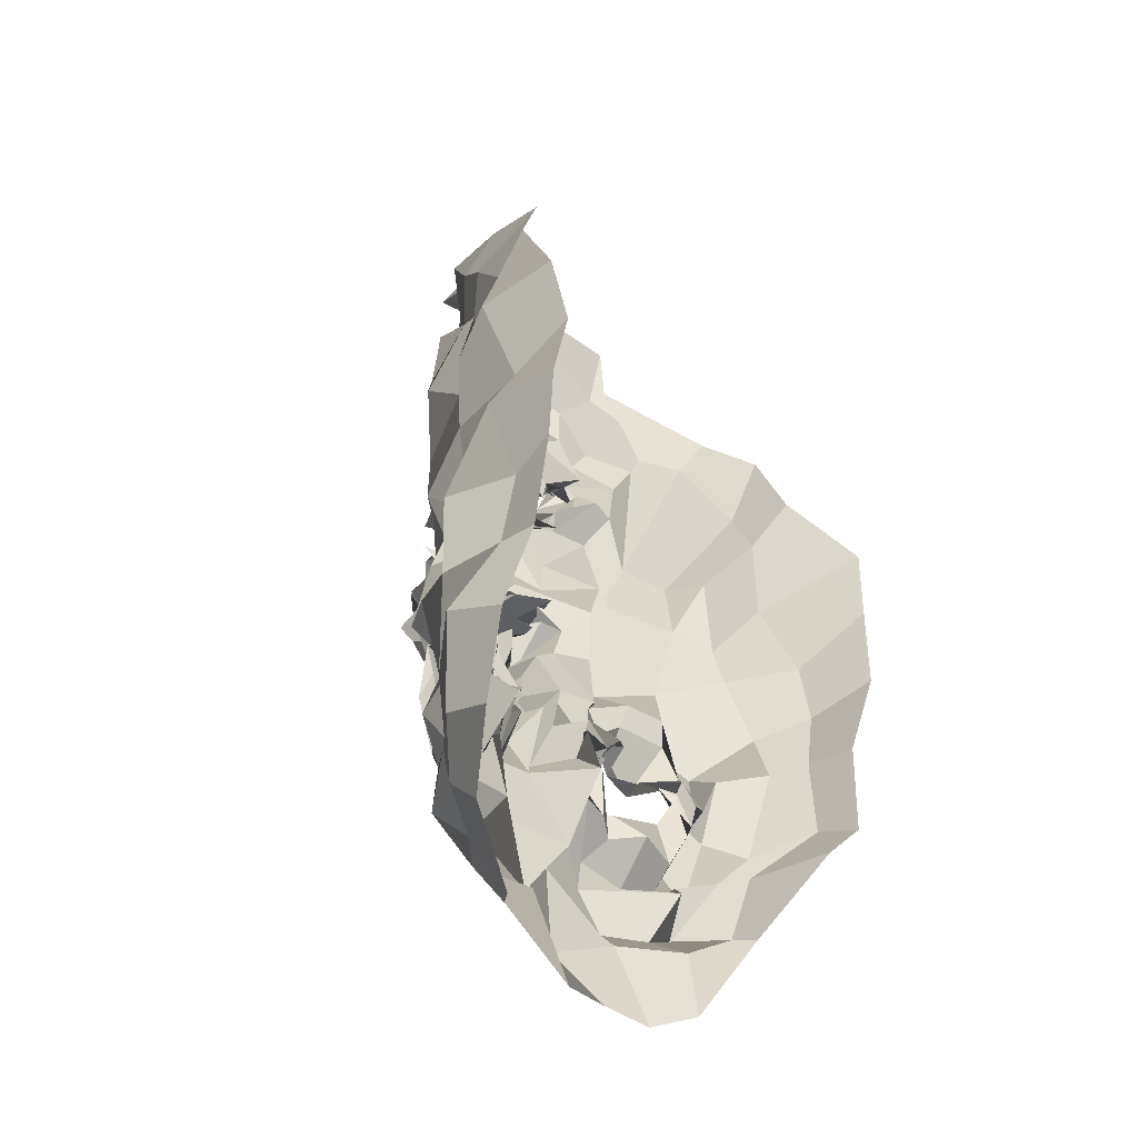
<metadata>
{"format":"obj","ext":"obj","renderer":"f3d","projection":"perspective","resolution":1024,"background":"white","views":[{"elev":-48.4,"azim":-57.3,"up":"+Y"}]}
</metadata>
<code>
o face_face.002
v 0.5012 0.5221 -0.04369
v 0.4977 0.4615 -0.04902
v 0.5006 0.4921 -0.03987
v 0.4917 0.4154 -0.03442
v 0.5154 0.4618 -0.06417
v 0.509 0.4303 -0.05001
v 0.5136 0.368 -0.02993
v 0.4289 0.3635 0.01473
v 0.503 0.3334 -0.02702
v 0.5243 0.2928 -0.01184
v 0.5278 0.2364 0.00807
v 0.5118 0.5254 -0.03841
v 0.497 0.5323 -0.02335
v 0.5045 0.5375 -0.02512
v 0.4997 0.5605 -0.02474
v 0.5106 0.5714 -0.02555
v 0.4977 0.5748 -0.02696
v 0.5012 0.5889 -0.02273
v 0.4959 0.6087 -0.005316
v 0.5084 0.4707 -0.05351
v 0.4916 0.4694 -0.03314
v 0.3931 0.3069 0.06414
v 0.4558 0.386 0.002632
v 0.4521 0.3796 -0.000294
v 0.4328 0.3769 0.01411
v 0.4381 0.3726 0.01977
v 0.4671 0.3814 0.01031
v 0.4523 0.3384 0.01541
v 0.4596 0.3441 0.008409
v 0.4296 0.3234 -0.001768
v 0.4245 0.3457 0.004998
v 0.4036 0.3827 0.02813
v 0.4536 0.6265 0.003327
v 0.4221 0.3593 0.01464
v 0.3861 0.3718 0.07369
v 0.407 0.3677 0.04369
v 0.4472 0.4542 -0.01041
v 0.4956 0.509 -0.03118
v 0.4914 0.5271 -0.03898
v 0.4694 0.5118 -0.0296
v 0.4616 0.5319 -0.02355
v 0.483 0.5368 -0.02679
v 0.4709 0.5323 -0.02234
v 0.448 0.5548 -0.01062
v 0.4965 0.4632 -0.06832
v 0.4994 0.4526 -0.06241
v 0.42 0.3228 0.02317
v 0.473 0.4167 -0.009949
v 0.4678 0.4628 -0.03329
v 0.475 0.4413 -0.01821
v 0.4133 0.4519 0.008197
v 0.5018 0.4194 -0.04897
v 0.442 0.2925 0.00092
v 0.4203 0.301 0.007795
v 0.4065 0.273 0.04886
v 0.4967 0.3217 -0.003284
v 0.4762 0.3295 -0.002859
v 0.4438 0.5473 -0.004791
v 0.3768 0.5323 0.08009
v 0.4725 0.4565 -0.02806
v 0.4954 0.4766 -0.009099
v 0.4561 0.5412 -0.00923
v 0.4652 0.547 -0.008324
v 0.4247 0.2874 0.01609
v 0.472 0.4675 -0.02644
v 0.4703 0.3155 -0.006395
v 0.4547 0.2834 -0.01078
v 0.4671 0.2372 0.01885
v 0.4127 0.2856 0.0254
v 0.466 0.2739 -5.6e-05
v 0.4142 0.3115 0.01961
v 0.3945 0.3206 0.0364
v 0.4889 0.5203 -0.05201
v 0.4841 0.538 -0.02619
v 0.4712 0.5272 -0.01498
v 0.4908 0.4873 -0.02878
v 0.4578 0.556 -0.008438
v 0.4525 0.5542 -0.009083
v 0.4699 0.5429 -0.005311
v 0.4896 0.4661 -0.04186
v 0.4872 0.5346 -0.03047
v 0.4871 0.5401 -0.01428
v 0.4824 0.5261 -0.01376
v 0.4775 0.6032 -0.01387
v 0.4796 0.586 -0.01346
v 0.4803 0.5829 -0.02452
v 0.4871 0.5703 -0.0192
v 0.4872 0.5626 -0.01602
v 0.472 0.5533 -0.006001
v 0.4754 0.5492 -0.0193
v 0.4742 0.5671 -0.01734
v 0.4562 0.5689 -0.02438
v 0.4588 0.5181 -0.02219
v 0.3731 0.4389 0.1067
v 0.5045 0.4869 -0.0364
v 0.4612 0.5449 -0.001932
v 0.4612 0.5548 -0.0069
v 0.487 0.4774 -0.03019
v 0.4669 0.479 -0.01729
v 0.4929 0.4797 -0.04571
v 0.4576 0.421 -0.01445
v 0.4454 0.4303 0.001896
v 0.4647 0.4701 -0.03229
v 0.429 0.2512 0.02975
v 0.4384 0.2767 0.009628
v 0.431 0.2894 0.01104
v 0.4708 0.5801 0.01448
v 0.4893 0.3025 -0.01457
v 0.4789 0.2713 -0.007117
v 0.486 0.2523 0.004258
v 0.4316 0.3757 0.02397
v 0.4063 0.3942 0.03597
v 0.4661 0.3763 0.01048
v 0.4113 0.3445 0.006214
v 0.4788 0.4036 -0.000763
v 0.4801 0.4552 -0.04227
v 0.3914 0.4014 0.04333
v 0.4011 0.4098 0.01756
v 0.4185 0.4185 0.007968
v 0.4434 0.4095 -0.00221
v 0.4587 0.4125 -0.01089
v 0.4764 0.3912 -0.001173
v 0.5095 0.3842 -0.005554
v 0.3926 0.4335 0.03902
v 0.4003 0.3421 0.01917
v 0.5065 0.4712 -0.04709
v 0.4677 0.4258 -0.01513
v 0.3725 0.3674 0.09841
v 0.4862 0.3805 -0.01235
v 0.4721 0.4597 -0.01917
v 0.4139 0.3571 0.01021
v 0.4809 0.4403 -0.0304
v 0.3719 0.4862 0.09904
v 0.4823 0.3635 0.01229
v 0.4821 0.4342 -0.04599
v 0.4028 0.5683 0.02905
v 0.4035 0.593 0.04453
v 0.3835 0.4349 0.07386
v 0.3932 0.5478 0.04385
v 0.3886 0.3381 0.06562
v 0.4456 0.6339 -0.01682
v 0.5038 0.4678 -0.0373
v 0.4705 0.4405 -0.002709
v 0.3837 0.3766 0.04008
v 0.4458 0.3725 0.003743
v 0.4549 0.3722 0.006421
v 0.4696 0.5542 -0.004959
v 0.3895 0.4789 0.03861
v 0.4612 0.669 0.005416
v 0.4331 0.6293 0.02037
v 0.423 0.6088 0.03768
v 0.5134 0.2817 -0.000631
v 0.4812 0.6706 0.007509
v 0.4554 0.3752 0.006836
v 0.4783 0.3595 0.009539
v 0.4786 0.3704 -0.00049
v 0.3936 0.3434 0.03408
v 0.476 0.357 0.01573
v 0.4501 0.3566 0.008478
v 0.4463 0.3501 0.00584
v 0.4326 0.356 0.01381
v 0.4297 0.3591 0.01449
v 0.3875 0.3371 0.08223
v 0.4275 0.3636 0.02889
v 0.5056 0.4969 -0.03885
v 0.4752 0.4968 -0.02458
v 0.4794 0.4713 -0.03164
v 0.4885 0.4965 -0.04152
v 0.5073 0.3561 -0.01485
v 0.4141 0.6011 0.01371
v 0.4337 0.6183 0.02457
v 0.4556 0.6448 -0.01587
v 0.3871 0.5646 0.08024
v 0.4818 0.3652 0.0134
v 0.4744 0.4081 -0.02413
v 0.492 0.6609 -0.001513
v 0.4479 0.6488 0.02179
v 0.3745 0.4847 0.06106
v 0.4792 0.5639 -0.02088
v 0.4817 0.573 -0.02503
v 0.4759 0.566 -0.01699
v 0.4636 0.586 -0.0225
v 0.4665 0.5936 -0.01974
v 0.4685 0.537 -0.02381
v 0.4611 0.5445 -0.01583
v 0.4641 0.5407 -0.01162
v 0.4533 0.5122 -0.009993
v 0.4126 0.4905 0.02268
v 0.4963 0.3793 -0.02418
v 0.4919 0.3548 -0.004641
v 0.4821 0.3736 0.004418
v 0.467 0.5505 -0.000289
v 0.4033 0.5303 0.03567
v 0.4987 0.3472 -0.01158
v 0.4527 0.5999 -0.01406
v 0.5085 0.4024 -0.04248
v 0.4902 0.3957 -0.03923
v 0.5018 0.3931 -0.04284
v 0.4787 0.4311 -0.0209
v 0.49 0.6454 -0.01766
v 0.5021 0.6218 -0.01173
v 0.4724 0.6161 -0.01661
v 0.4309 0.5774 -0.005031
v 0.4507 0.4737 -0.01864
v 0.4468 0.588 0.000382
v 0.4306 0.4775 -0.000148
v 0.4441 0.5014 0.000266
v 0.4135 0.5077 0.003681
v 0.4707 0.6416 -0.009977
v 0.4761 0.4279 -0.01704
v 0.4327 0.5803 0.005954
v 0.4373 0.6078 0.004267
v 0.4266 0.5357 -0.004929
v 0.3896 0.4978 0.0463
v 0.4147 0.5484 0.02151
v 0.3843 0.5182 0.06199
v 0.4441 0.5097 -0.000471
v 0.4829 0.412 -0.02064
v 0.4796 0.4625 -0.04993
v 0.4784 0.4684 -0.0331
v 0.5038 0.4487 -0.04327
v 0.4829 0.3455 -0.002238
v 0.4731 0.3255 -0.005566
v 0.4451 0.3058 -0.005245
v 0.4442 0.3235 -0.004719
v 0.424 0.3288 0.01579
v 0.4054 0.3684 0.01863
v 0.3722 0.4069 0.06876
v 0.4165 0.3923 0.01855
v 0.4311 0.3957 0.002361
v 0.4521 0.404 0.008956
v 0.4642 0.3847 0.009283
v 0.4678 0.3897 0.009652
v 0.4812 0.3811 -0.005369
v 0.37 0.4034 0.1019
v 0.4707 0.4735 -0.02546
v 0.4874 0.4229 -0.0261
v 0.4892 0.462 -0.05175
v 0.4983 0.4744 -0.05387
v 0.4858 0.47 -0.05513
v 0.4759 0.4783 -0.03152
v 0.4974 0.4633 -0.06084
v 0.4916 0.4772 -0.03999
v 0.4853 0.372 0.004312
v 0.4852 0.3721 -0.003228
v 0.4971 0.3788 -0.000627
v 0.4364 0.355 0.01029
v 0.4435 0.3456 0.01817
v 0.519 0.4095 -0.04077
v 0.5919 0.388 0.02914
v 0.508 0.4739 -0.03523
v 0.6166 0.3348 0.08848
v 0.562 0.393 0.01587
v 0.5679 0.3955 0.00371
v 0.5871 0.3884 0.001633
v 0.5976 0.3947 0.02595
v 0.5472 0.3816 0.0231
v 0.5748 0.3464 0.01927
v 0.5656 0.3448 0.004601
v 0.5929 0.3427 0.02009
v 0.5967 0.3587 0.02766
v 0.6107 0.3982 0.02288
v 0.5385 0.6329 -0.004964
v 0.5908 0.381 0.02655
v 0.6281 0.4028 0.07744
v 0.6021 0.3893 0.0415
v 0.5599 0.4587 -0.001081
v 0.5253 0.526 -0.02704
v 0.509 0.5419 -0.03308
v 0.5308 0.5284 -0.0256
v 0.5316 0.5438 -0.02089
v 0.5193 0.5411 -0.03228
v 0.5357 0.5472 -0.02464
v 0.5319 0.5714 -0.01268
v 0.5149 0.4663 -0.06592
v 0.5175 0.4565 -0.06799
v 0.6086 0.3319 0.01686
v 0.532 0.4211 -0.007841
v 0.535 0.4613 -0.02959
v 0.5496 0.457 -0.04074
v 0.5935 0.4536 0.01579
v 0.5174 0.4305 -0.06096
v 0.5937 0.3241 0.02506
v 0.5956 0.33 0.02077
v 0.6187 0.3047 0.04844
v 0.5466 0.3311 -0.004058
v 0.5503 0.3434 0.01186
v 0.5457 0.5537 0.01297
v 0.6019 0.5573 0.09298
v 0.5415 0.478 -0.0271
v 0.5131 0.4681 -0.024
v 0.5405 0.5523 0.001909
v 0.5452 0.5641 0.00083
v 0.6112 0.3148 0.007402
v 0.5427 0.4853 -0.03454
v 0.5658 0.3233 -0.01201
v 0.5809 0.3067 -0.009488
v 0.5784 0.2452 0.01545
v 0.6221 0.3133 0.03373
v 0.5692 0.2866 0.00473
v 0.6104 0.3371 0.03495
v 0.6188 0.3404 0.04681
v 0.5161 0.5332 -0.03399
v 0.5254 0.5312 -0.02639
v 0.5402 0.5474 -0.01408
v 0.5332 0.4781 -0.03824
v 0.5401 0.5586 0.003803
v 0.5327 0.5634 -0.007168
v 0.5302 0.5497 -0.01269
v 0.5319 0.4718 -0.0442
v 0.5345 0.5337 -0.003761
v 0.5179 0.5351 -0.03104
v 0.5066 0.5342 -0.03342
v 0.5145 0.6069 -0.007316
v 0.5094 0.5832 -0.01791
v 0.5161 0.5815 -0.02622
v 0.504 0.574 -0.02789
v 0.5056 0.5594 -0.02429
v 0.5182 0.566 -0.01662
v 0.5222 0.5455 -0.004174
v 0.5323 0.5695 -0.009119
v 0.5393 0.5749 -0.02735
v 0.5475 0.5272 -0.02029
v 0.6274 0.4852 0.1162
v 0.5307 0.5538 -0.002655
v 0.5373 0.5714 -0.0107
v 0.5191 0.484 -0.02243
v 0.522 0.4893 -0.01982
v 0.5215 0.4809 -0.01861
v 0.5592 0.4271 0.001936
v 0.5679 0.4413 -0.003791
v 0.5367 0.4724 -0.01406
v 0.6024 0.2618 0.02582
v 0.5953 0.291 0.02597
v 0.5907 0.3013 0.009137
v 0.5529 0.589 -0.000782
v 0.5408 0.3177 -0.01225
v 0.5508 0.2795 -0.01573
v 0.5562 0.2461 0.006518
v 0.5975 0.3919 0.02216
v 0.6165 0.4126 0.0195
v 0.543 0.3756 0.01878
v 0.5928 0.3701 0.02298
v 0.5266 0.407 0.004046
v 0.5388 0.4568 -0.03332
v 0.6207 0.4248 0.05356
v 0.5946 0.419 0.01048
v 0.5889 0.4289 0.02148
v 0.5693 0.427 0.01444
v 0.5532 0.4178 0.002447
v 0.5498 0.3888 0.004268
v 0.5199 0.3819 -0.02078
v 0.612 0.4625 0.0447
v 0.6148 0.3682 0.02518
v 0.506 0.4752 -0.05024
v 0.5305 0.4418 -0.01225
v 0.6194 0.3927 0.1045
v 0.5332 0.3935 -0.004346
v 0.5457 0.4699 -0.007677
v 0.604 0.3816 0.02922
v 0.536 0.4452 -0.03726
v 0.6257 0.5238 0.1183
v 0.5329 0.3802 0.01238
v 0.5311 0.4435 -0.05227
v 0.5778 0.5919 0.04484
v 0.587 0.6159 0.05467
v 0.6279 0.467 0.07788
v 0.602 0.565 0.06124
v 0.6287 0.361 0.0782
v 0.5454 0.6418 0.009883
v 0.5033 0.4749 -0.04363
v 0.5437 0.4549 -0.01106
v 0.6219 0.4002 0.05972
v 0.593 0.3898 0.01682
v 0.5658 0.3839 0.00407
v 0.5334 0.5612 0.001301
v 0.6149 0.4904 0.03774
v 0.5037 0.6707 0.007322
v 0.5506 0.6489 0.01599
v 0.5644 0.63 0.03494
v 0.5527 0.3926 0.006849
v 0.5559 0.3882 0.01002
v 0.5494 0.3684 0.000197
v 0.6189 0.3522 0.04692
v 0.5502 0.3821 0.01102
v 0.5634 0.3576 0.004925
v 0.5658 0.358 0.006924
v 0.5893 0.366 0.01612
v 0.5907 0.3784 0.02638
v 0.6325 0.3564 0.09675
v 0.5755 0.3814 0.01619
v 0.5437 0.5046 -0.01895
v 0.5432 0.4751 -0.01993
v 0.5132 0.5122 -0.03706
v 0.5735 0.6107 0.02278
v 0.551 0.6183 0.02477
v 0.5145 0.6596 0.004022
v 0.5914 0.5861 0.08243
v 0.5499 0.377 0.01306
v 0.5315 0.4085 -0.01843
v 0.5349 0.6602 0.02355
v 0.6158 0.5052 0.06472
v 0.5099 0.5611 -0.008218
v 0.5261 0.5676 -0.02145
v 0.5257 0.5823 -0.01404
v 0.5319 0.5852 -0.01589
v 0.5279 0.6005 -0.01171
v 0.5385 0.5509 -0.006091
v 0.5324 0.5439 -0.003731
v 0.5421 0.5422 -0.01049
v 0.5529 0.5352 0.000618
v 0.5976 0.497 0.02501
v 0.5236 0.3975 -0.003253
v 0.5445 0.3667 0.01449
v 0.5469 0.3587 0.005222
v 0.5332 0.5571 -0.0241
v 0.6016 0.5351 0.01934
v 0.5162 0.3513 -0.005259
v 0.5353 0.6053 -0.003079
v 0.5173 0.3989 -0.02091
v 0.5325 0.4347 -0.01867
v 0.518 0.6193 -0.01951
v 0.561 0.5796 0.01412
v 0.5556 0.4861 0.002822
v 0.5493 0.598 -0.004188
v 0.5704 0.4813 0.009208
v 0.5591 0.505 0.005669
v 0.5731 0.5111 -0.003489
v 0.5146 0.6452 -0.01751
v 0.5318 0.4441 -0.02923
v 0.5683 0.5967 0.02075
v 0.5548 0.6097 0.001228
v 0.5665 0.5647 0.007998
v 0.6034 0.5279 0.04131
v 0.5881 0.548 0.002311
v 0.602 0.5383 0.07142
v 0.5576 0.5309 -0.01798
v 0.5321 0.4241 -0.03108
v 0.5288 0.4712 -0.06414
v 0.5323 0.478 -0.02783
v 0.5304 0.447 -0.04919
v 0.5425 0.3497 0.008582
v 0.5575 0.3299 -0.004879
v 0.5851 0.3324 -0.001409
v 0.6018 0.3341 0.002361
v 0.6021 0.349 0.009
v 0.6052 0.3783 0.03228
v 0.6284 0.4315 0.0814
v 0.606 0.4062 0.01928
v 0.5923 0.4156 0.01923
v 0.5667 0.4123 0.01121
v 0.5507 0.3954 0.009258
v 0.541 0.392 0.004009
v 0.5392 0.3941 0.01149
v 0.6299 0.4411 0.114
v 0.5345 0.4856 -0.02906
v 0.5192 0.4176 -0.03227
v 0.5271 0.4589 -0.0497
v 0.511 0.461 -0.03468
v 0.5373 0.4747 -0.04617
v 0.534 0.4806 -0.006053
v 0.5189 0.4764 -0.05072
v 0.5117 0.4815 -0.04452
v 0.531 0.3785 0.01568
v 0.5324 0.366 0.008837
v 0.532 0.3731 -0.01602
v 0.5867 0.3852 0.01918
v 0.596 0.3625 0.03053
v 0.4548 0.3688 0.01124
v 0.4555 0.3617 0.0083
v 0.4465 0.3414 0.01942
v 0.4293 0.3559 0.01712
v 0.4496 0.3696 0.01087
v 0.5706 0.3694 0.00448
v 0.5803 0.3805 0.01301
v 0.5747 0.358 0.01516
v 0.5489 0.3706 0.01332
v 0.5782 0.3854 0.016
f 338 339 11 152
f 300 298 339 338
f 334 333 298 300
f 285 333 334 299
f 302 252 285 299
f 369 390 252 302
f 265 357 390 369
f 448 455 357 265
f 367 324 455 448
f 402 362 324 367
f 436 289 362 402
f 368 398 289 436
f 110 109 152 11
f 68 70 109 110
f 104 105 70 68
f 368 365 366 398
f 395 380 366 365
f 396 379 380 395
f 370 401 379 396
f 397 378 401 370
f 176 153 378 397
f 176 172 149 153
f 172 141 177 149
f 150 177 141 171
f 170 151 150 171
f 170 136 137 151
f 136 139 173 137
f 139 216 59 173
f 216 178 133 59
f 178 138 94 133
f 94 138 228 235
f 228 35 128 235
f 140 163 128 35
f 72 22 163 140
f 69 55 22 72
f 105 104 55 69
f 429 200 176 397
f 263 429 397 370
f 396 432 263 370
f 395 431 432 396
f 365 435 431 395
f 368 417 435 365
f 417 368 436 434
f 402 377 434 436
f 377 402 367 353
f 353 367 448 346
f 373 346 448 265
f 384 373 265 369
f 301 384 369 302
f 294 301 302 299
f 335 294 299 334
f 200 209 172 176
f 209 33 141 172
f 212 171 141 33
f 212 211 170 171
f 205 203 211 212
f 211 215 136 170
f 193 139 136 215
f 193 214 216 139
f 148 178 216 214
f 178 148 124 138
f 228 138 124 117
f 144 35 228 117
f 157 140 35 144
f 157 71 72 140
f 64 69 72 71
f 64 106 105 69
f 67 70 105 106
f 109 70 67 108
f 10 152 109 108
f 337 338 152 10
f 297 300 338 337
f 335 334 300 297
f 212 33 195 205
f 195 33 209 202
f 9 286 337 10
f 337 286 296 297
f 297 296 283 335
f 283 284 294 335
f 284 277 301 294
f 277 354 384 301
f 354 266 373 384
f 266 341 346 373
f 341 347 353 346
f 348 281 353 347
f 412 377 353 281
f 437 433 435 428
f 423 431 435 433
f 432 431 423 425
f 425 419 263 432
f 419 422 429 263
f 422 201 200 429
f 201 202 209 200
f 203 213 215 211
f 193 188 148 214
f 188 51 124 148
f 118 112 117 124
f 112 36 144 117
f 36 125 157 144
f 125 47 71 157
f 47 54 64 71
f 54 53 106 64
f 53 66 67 106
f 66 56 108 67
f 56 9 10 108
f 51 119 118 124
f 102 120 119 51
f 101 121 120 102
f 48 122 121 101
f 115 129 122 48
f 246 129 115 189
f 194 246 189 123
f 123 7 169 194
f 418 169 7 352
f 352 413 466 418
f 344 358 466 413
f 278 351 358 344
f 330 350 351 278
f 350 330 331 349
f 331 281 348 349
f 286 9 169 418
f 9 56 194 169
f 418 414 442 286
f 286 442 443 296
f 444 283 296 443
f 445 284 283 444
f 445 446 277 284
f 354 277 446 343
f 354 343 447 266
f 447 262 341 266
f 418 466 465 414
f 351 453 454 358
f 452 453 351 350
f 451 452 350 349
f 450 451 349 348
f 449 450 348 347
f 262 449 347 341
f 454 465 466 358
f 415 287 442 414
f 287 259 443 442
f 259 258 444 443
f 261 446 445 260
f 258 260 445 444
f 261 468 343 446
f 468 360 447 343
f 360 256 262 447
f 340 449 262 256
f 340 255 450 449
f 255 254 451 450
f 254 253 452 451
f 257 453 452 253
f 257 342 454 453
f 342 464 465 454
f 464 415 414 465
f 224 223 66 53
f 223 222 56 66
f 190 194 56 222
f 190 245 246 194
f 245 234 129 246
f 234 233 122 129
f 233 232 121 122
f 232 231 120 121
f 231 230 119 120
f 119 230 229 118
f 229 32 112 118
f 32 227 36 112
f 227 114 125 36
f 114 226 47 125
f 226 225 54 47
f 225 224 53 54
f 28 29 223 224
f 29 57 222 223
f 57 191 190 222
f 244 245 190 191
f 244 113 234 245
f 113 27 233 234
f 27 23 232 233
f 23 24 231 232
f 24 25 230 231
f 25 111 229 230
f 229 111 26 32
f 227 32 26 131
f 131 248 114 227
f 248 31 226 114
f 31 30 225 226
f 30 28 224 225
f 161 160 28 30
f 29 28 160 159
f 159 158 57 29
f 158 174 191 57
f 174 134 244 191
f 31 161 30
f 162 161 31 248
f 162 248 131 34 247
f 8 34 131 26
f 164 8 26 111
f 145 164 111 25
f 146 145 25 24
f 154 146 24 23
f 155 154 23 27
f 156 155 27 113
f 134 156 113 244
f 385 386 259 287
f 387 258 259 386
f 388 260 258 387
f 389 261 260 388
f 467 468 261 389
f 375 381 253 254
f 375 254 255 374
f 255 340 391 374
f 391 340 256 264 250
f 264 256 360 468
f 264 468 467
f 415 399 385 287
f 257 253 381 382
f 382 383 342 257
f 363 464 342 383
f 363 399 415 464
f 206 37 102 51
f 143 127 48 101
f 127 218 115 48
f 218 175 189 115
f 175 197 123 189
f 7 123 197 198
f 198 420 352 7
f 143 101 102 37
f 400 413 352 420
f 438 344 413 400
f 356 278 344 438
f 372 330 278 356
f 267 331 330 372
f 426 281 331 267
f 208 206 51 188
f 215 208 188 193
f 213 217 208 215
f 207 206 208 217
f 204 37 206 207
f 130 143 37 204
f 210 127 143 130
f 199 218 127 210
f 237 175 218 199
f 4 197 175 237
f 196 198 197 4
f 249 420 198 196
f 457 400 420 249
f 421 438 400 457
f 430 356 438 421
f 359 372 356 430
f 424 267 372 359
f 267 424 427 426
f 437 428 426 427
f 407 314 422 419
f 426 428 412 281
f 428 435 417 412
f 434 412 417
f 412 434 377
f 19 201 422 314
f 84 202 201 19
f 183 195 202 84
f 107 205 195 183
f 44 203 205 107
f 58 213 203 44
f 187 217 213 58
f 93 207 217 187
f 166 207 93
f 99 204 207 166
f 425 336 407 419
f 423 274 336 425
f 433 288 274 423
f 411 410 288 433
f 433 437 411
f 427 323 411 437
f 427 392 323
f 424 328 392 427
f 196 4 52 6
f 282 249 196 6
f 364 457 249 282
f 361 421 457 364
f 280 430 421 361
f 430 280 359
f 328 424 359
f 359 332 295 328
f 332 359 280
f 280 279 295 332
f 279 280 361 345
f 441 345 361 364
f 276 441 364 282
f 5 276 282 6
f 52 46 5 6
f 237 135 52 4
f 199 132 135 237
f 210 50 132 199
f 130 50 210
f 52 135 221 46
f 132 116 221 135
f 49 116 132 50
f 103 50 130
f 65 49 50 103
f 130 99 65 103
f 204 99 130
f 2 275 276 5
f 46 45 2 5
f 458 441 276 275
f 458 439 345 441
f 279 345 439 440
f 279 440 456 295
f 238 45 46 221
f 219 238 221 116
f 220 219 116 49
f 236 220 49 65
f 241 236 65 99
f 2 45 126 20
f 275 2 20 355
f 462 458 275 355
f 459 460 458 462
f 355 20 95 371
f 95 3 327 371
f 95 20 126 142
f 3 95 142 98
f 371 463 462 355
f 463 371 327 329
f 40 166 93 41
f 166 40 38 168
f 165 168 38 1
f 268 394 165 1
f 392 394 268 270
f 323 392 270 271
f 411 323 271 410
f 314 407 406 315
f 406 407 336 322
f 376 322 336 274
f 292 376 274 288
f 409 292 288 410
f 305 409 410 271
f 304 305 271 270
f 303 304 270 268
f 12 303 268 1
f 1 38 73 12
f 73 38 40 74
f 42 74 75
f 75 74 40 41
f 73 74 42 39
f 13 12 73 39
f 303 12 13 269
f 272 304 303 269
f 273 305 304 272
f 408 409 305 273
f 307 292 409 408
f 307 376 292
f 321 322 376 308
f 405 406 322 321
f 316 315 406 405
f 18 19 314 315
f 84 19 18 85
f 183 84 85 182
f 107 183 182 92
f 44 107 92 147
f 44 147 62 58
f 62 186 187 58
f 186 41 93 187
f 75 41 186 185
f 62 77 185 186
f 78 77 62 147
f 91 78 147 92
f 91 92 182 181
f 181 182 85 86
f 86 85 18 17
f 17 18 315 316
f 14 13 39 83
f 313 269 13 14
f 83 39 42 82
f 312 272 269 313
f 311 273 272 312
f 416 408 273 311
f 99 166 168 98
f 168 165 3 98
f 3 165 394 327
f 394 392 328 327
f 75 43 82 42
f 43 75 185
f 82 43 81
f 184 81 43 185
f 63 192 184 77
f 185 77 184 81
f 192 81 184
f 79 63 192
f 97 63 77 78
f 96 79 63 97
f 90 97 78 91
f 180 90 91 181
f 87 180 181 86
f 16 87 86 17
f 317 16 17 316
f 404 317 316 405
f 320 404 405 321
f 326 320 321 308
f 293 308 376 307
f 293 307 408 416
f 293 416 309
f 326 308 293 309
f 325 326 309
f 319 320 326 325
f 320 319 403 404
f 404 403 318 317
f 317 318 15 16
f 16 15 88 87
f 87 88 179 180
f 89 90 180 179
f 97 90 89 96
f 439 458 460 310
f 393 440 439 310
f 456 440 393 290
f 295 456 461
f 328 295 461
f 461 456 290 306
f 306 291 329 461
f 328 461 329 327
f 463 329 291 251
f 463 251 459 462
f 251 310 460 459
f 310 251 291 393
f 306 290 393 291
f 242 126 45 238
f 243 142 126 242
f 100 98 142 243
f 99 98 100
f 61 241 99 100
f 21 61 100 243
f 239 21 243 242
f 240 239 242 238
f 80 240 238 219
f 167 80 219 220
f 60 167 220 236
f 76 60 236 241
f 76 241 61
f 60 76 61 167
f 80 167 61 21
f 240 80 21 239
l 291 329
l 329 327
l 241 76

</code>
